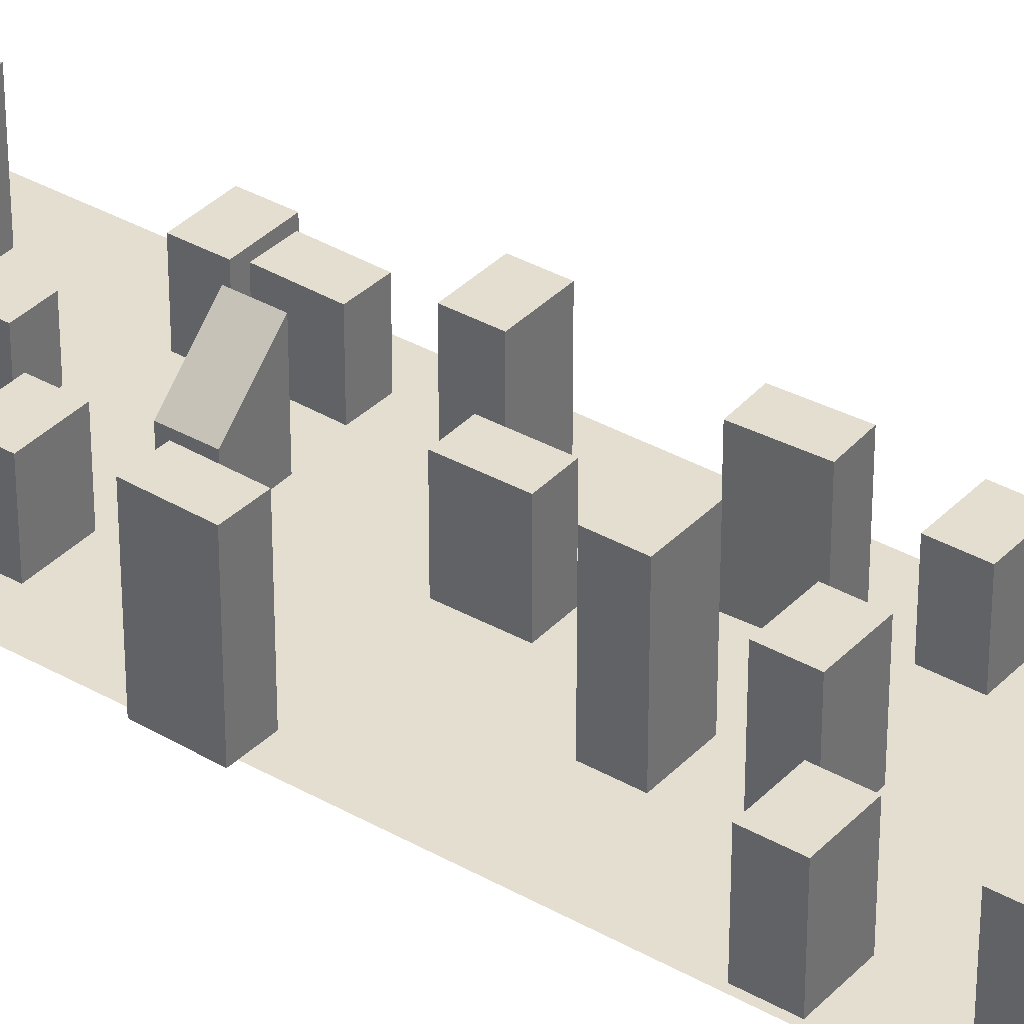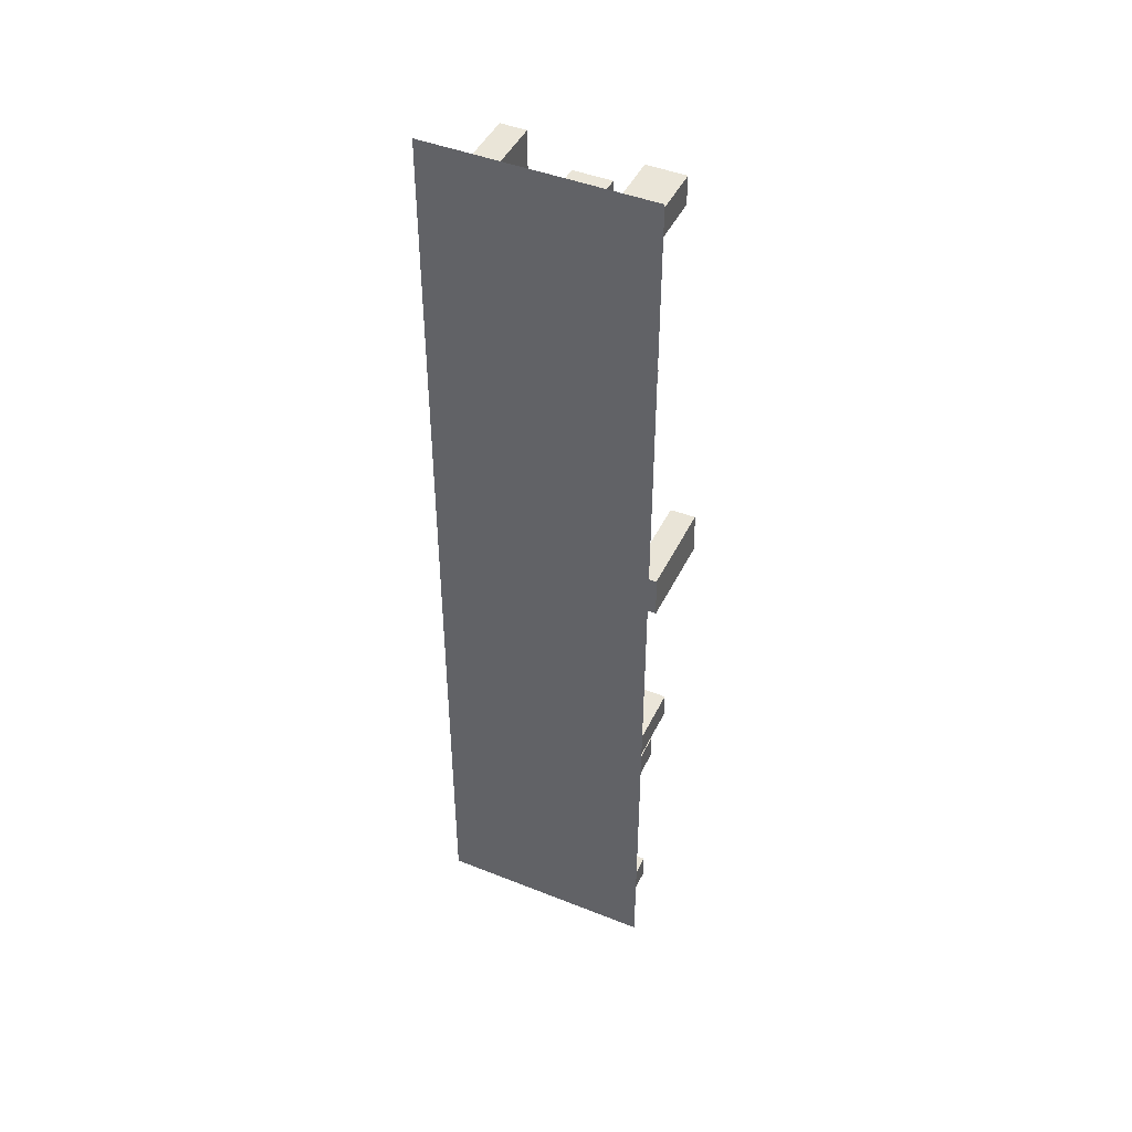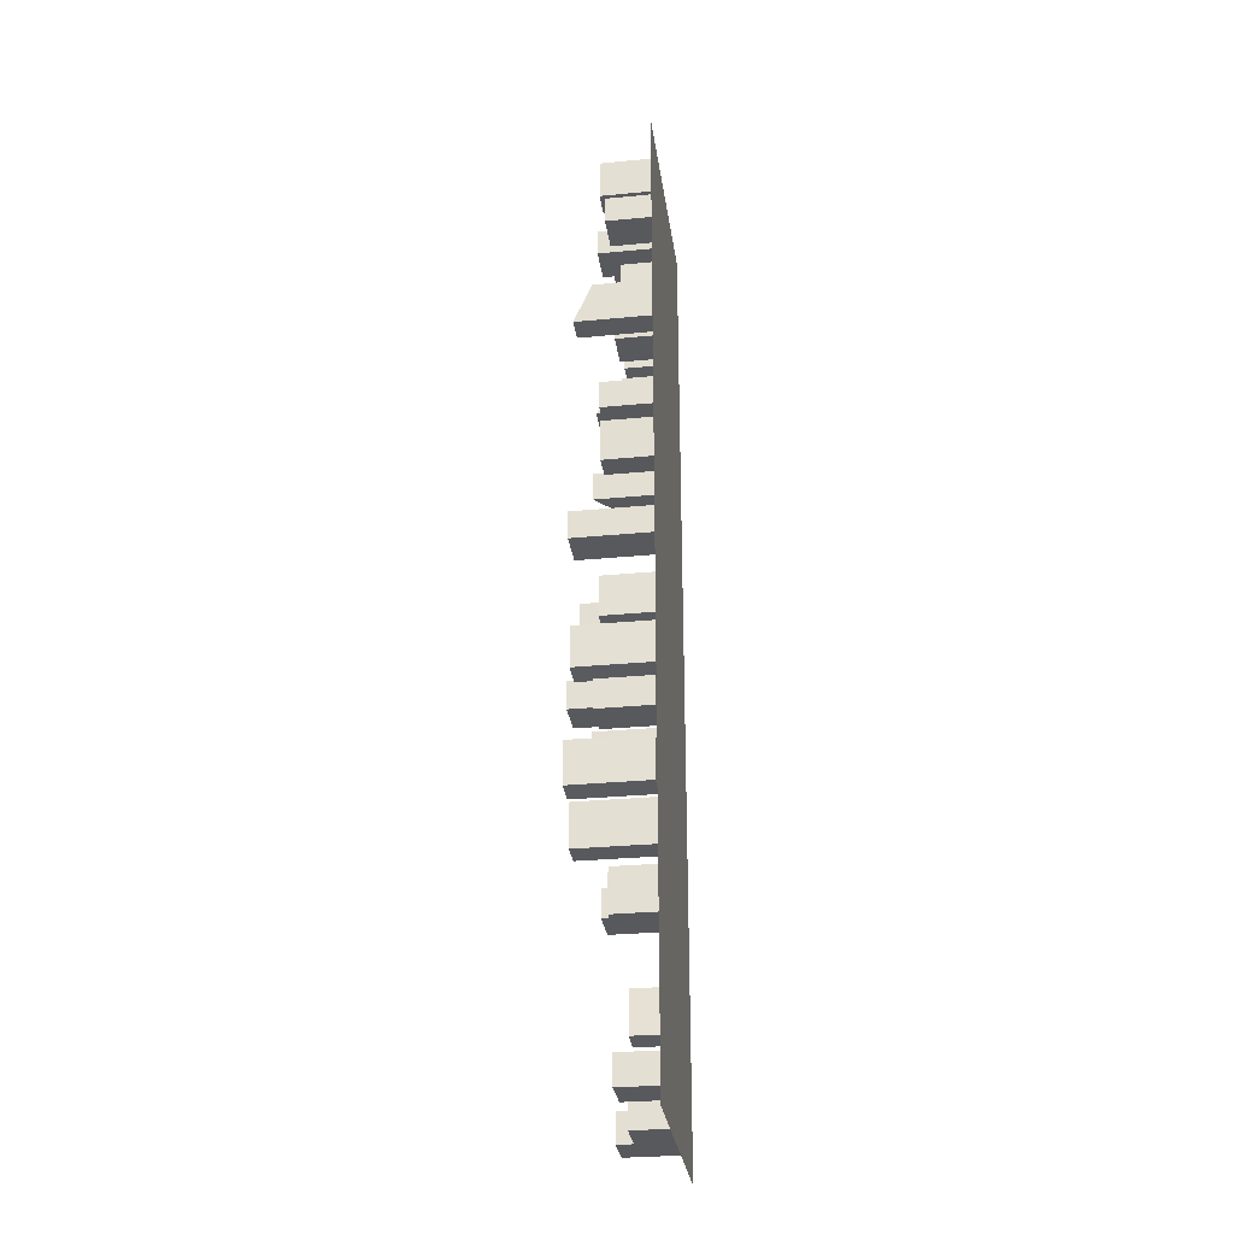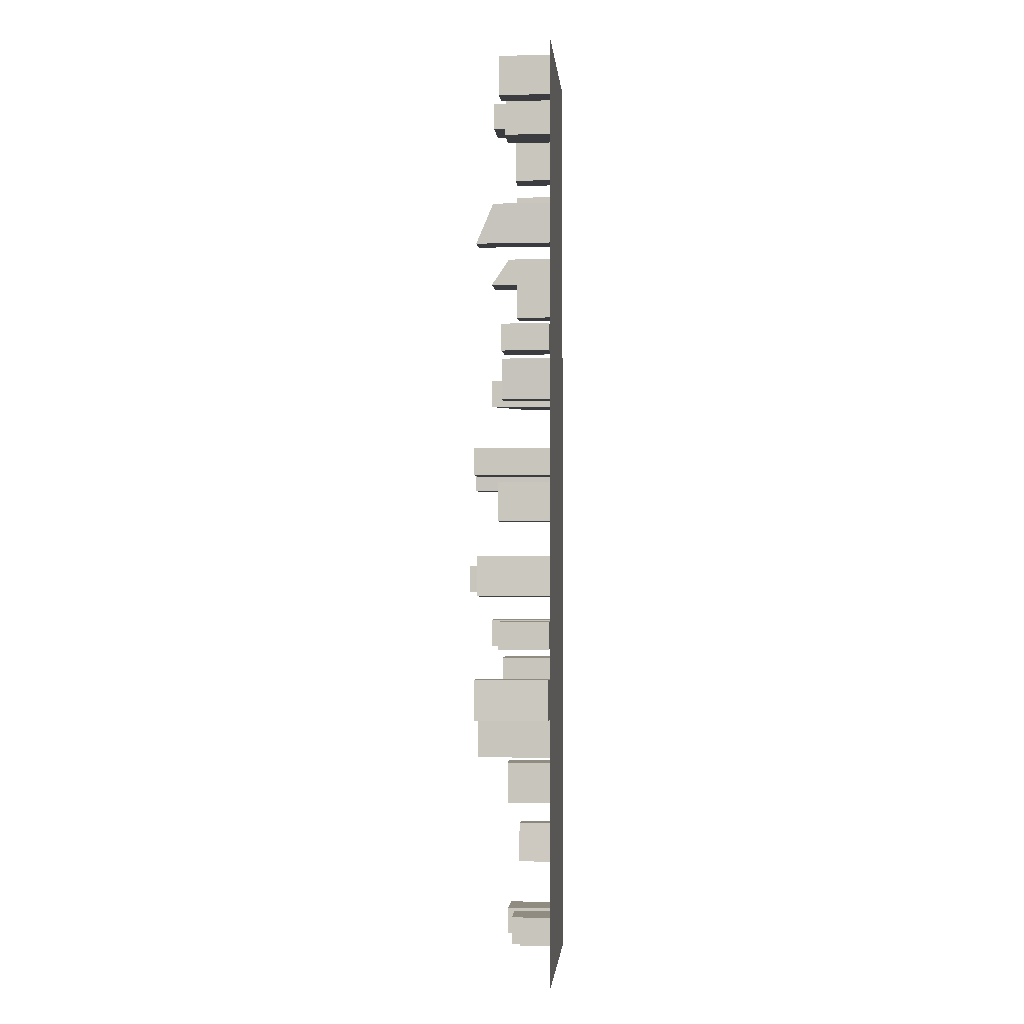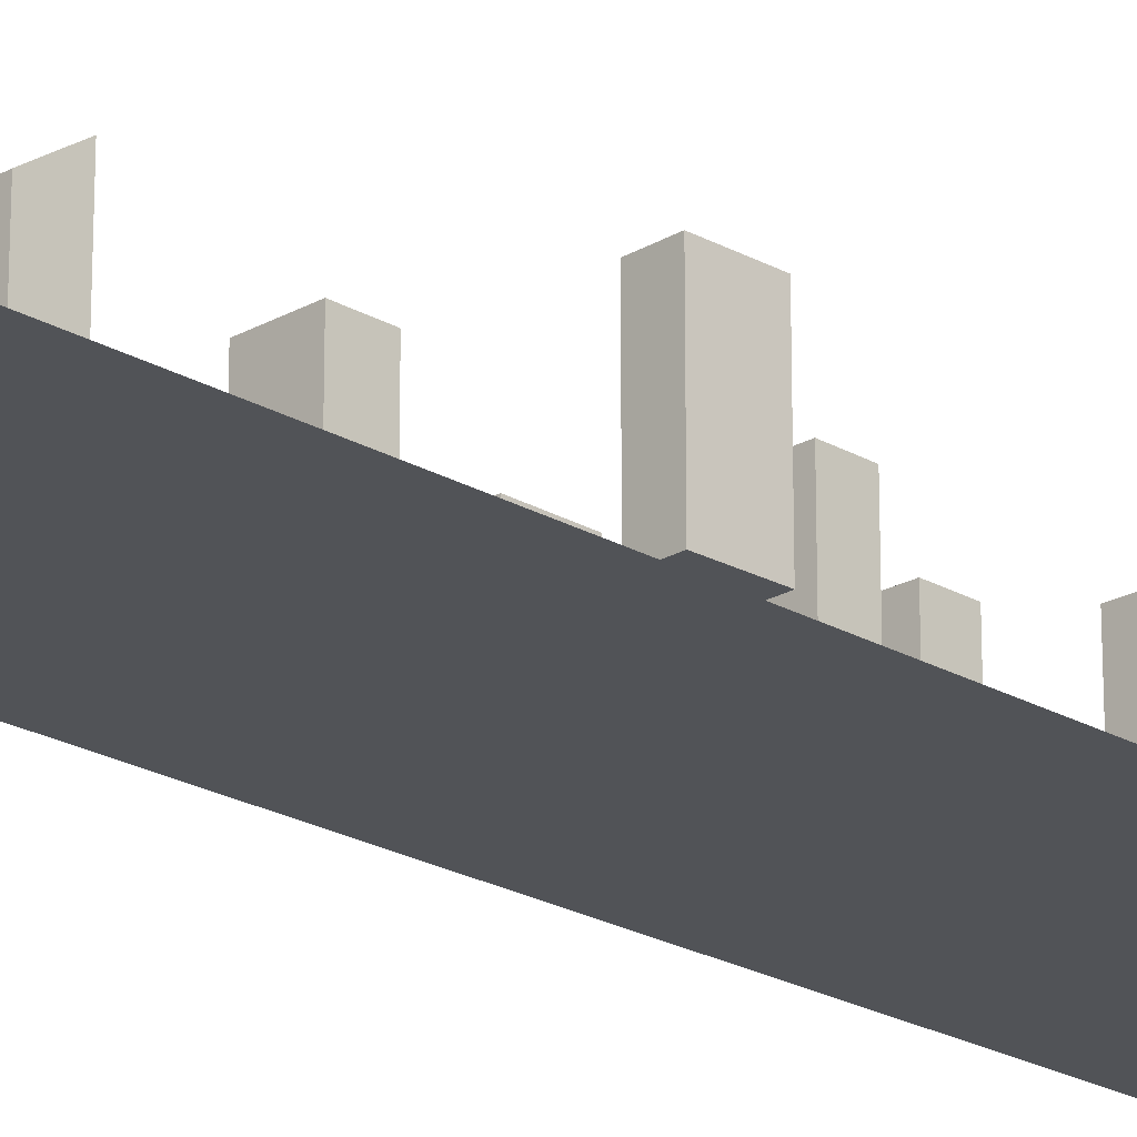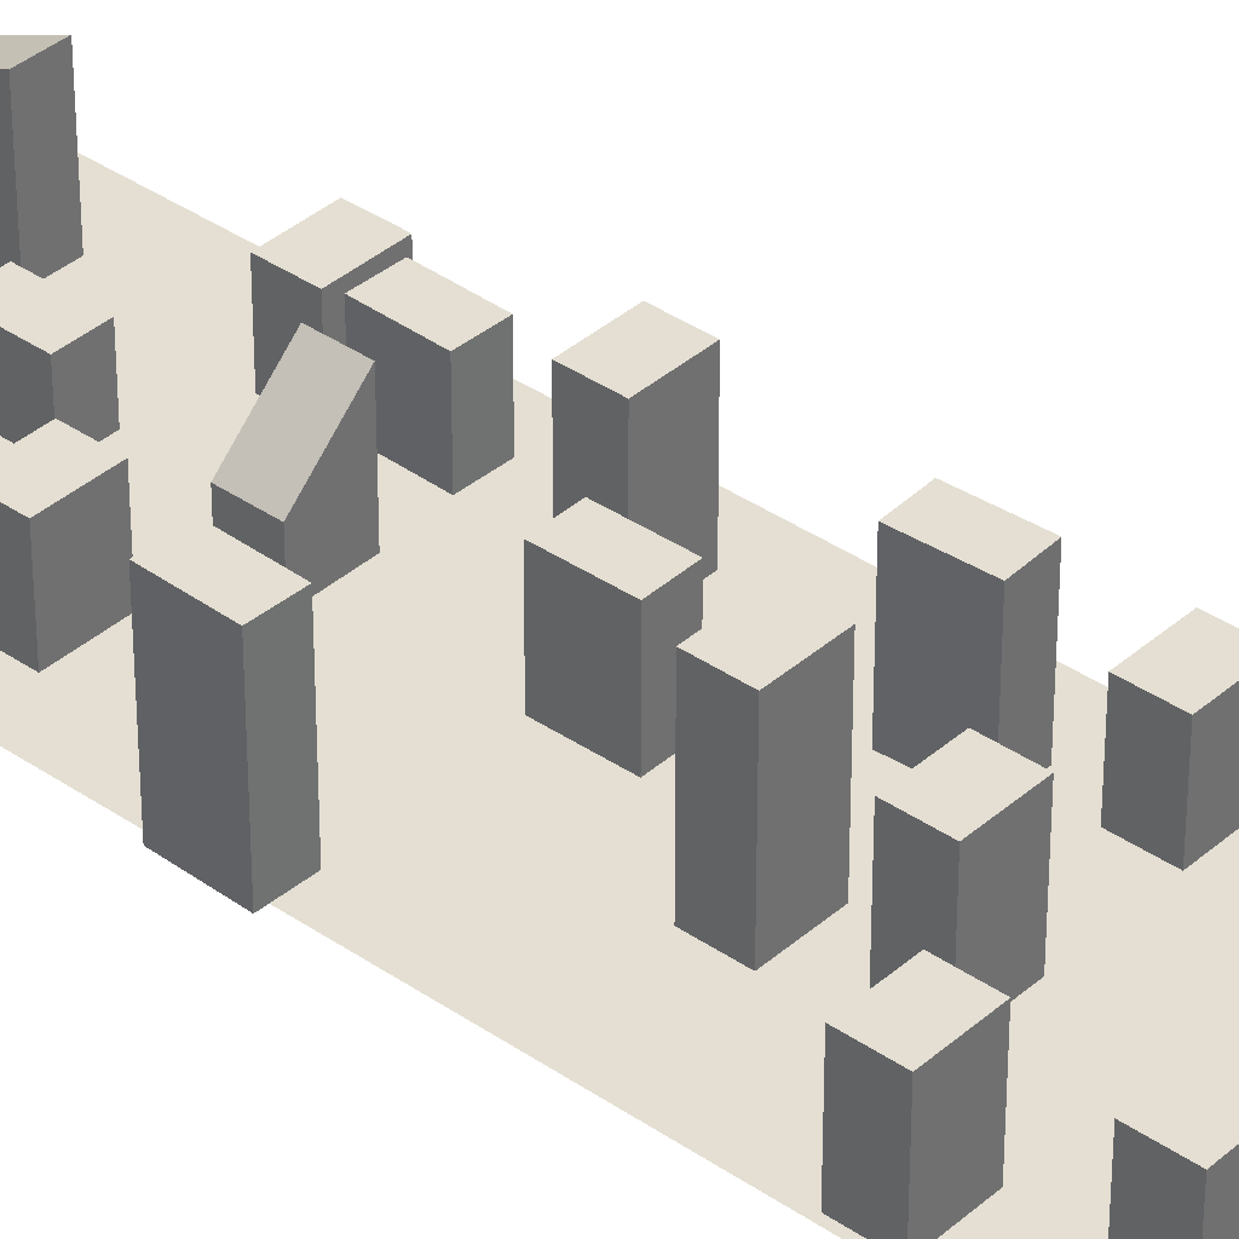
<metadata>
{"format":"obj","ext":"obj","renderer":"f3d","projection":"perspective","resolution":1024,"background":"white","views":[{"elev":35.7,"azim":127.0,"up":"+Y"},{"elev":45.1,"azim":24.7,"up":"+Z"},{"elev":-30.0,"azim":-82.0,"up":"+Z"},{"elev":-1.9,"azim":-85.0,"up":"+Z"},{"elev":-22.0,"azim":44.6,"up":"+Y"},{"elev":37.1,"azim":131.7,"up":"+Y"}]}
</metadata>
<code>
o Plane
v -5.28 0.1918 11.43
v 5.28 0.1918 11.43
v -5.28 0.1918 -35.01
v 5.28 0.1918 -35.01
f 1 2 4 3
o Cube_Cube.001
v 3.248 0.2959 10.84
v 3.248 3.111 10.84
v 3.248 0.2959 9.507
v 3.248 3.111 9.507
v 5.046 0.2959 10.84
v 5.046 3.111 10.84
v 5.046 0.2959 9.507
v 5.046 3.111 9.507
f 5 6 8 7
f 7 8 12 11
f 11 12 10 9
f 9 10 6 5
f 7 11 9 5
f 12 8 6 10
o Cube.001_Cube.002
v -1.662 0.2959 11.18
v -1.662 2.913 11.18
v -2.864 0.2959 11.18
v -2.864 2.913 11.18
v -1.661 0.2959 9.178
v -1.661 2.913 9.178
v -2.863 0.2959 9.177
v -2.863 2.913 9.177
f 13 14 16 15
f 15 16 20 19
f 19 20 18 17
f 17 18 14 13
f 15 19 17 13
f 20 16 14 18
o Cube.002_Cube.003
v -3.65 0.2959 8.298
v -3.65 2.538 8.298
v -3.65 0.2959 6.961
v -3.65 2.538 6.961
v -1.852 0.2959 8.298
v -1.852 2.538 8.298
v -1.852 0.2959 6.961
v -1.852 2.538 6.961
f 21 22 24 23
f 23 24 28 27
f 27 28 26 25
f 25 26 22 21
f 23 27 25 21
f 28 24 22 26
o Cube.003_Cube.004
v 0.01181 0.2959 9.497
v 0.01181 3.428 9.497
v 0.01181 0.2959 8.16
v 0.01181 3.428 8.16
v 1.81 0.2959 9.497
v 1.81 3.428 9.497
v 1.81 0.2959 8.16
v 1.81 3.428 8.16
f 29 30 32 31
f 31 32 36 35
f 35 36 34 33
f 33 34 30 29
f 31 35 33 29
f 36 32 30 34
o Cube.004_Cube.005
v -0.5457 0.2959 3.918
v -0.5457 2.523 3.918
v -0.5457 0.2959 2.582
v -0.5457 2.523 2.582
v 1.253 0.2959 3.918
v 1.253 2.523 3.918
v 1.253 0.2959 2.582
v 1.253 2.523 2.582
f 37 38 40 39
f 39 40 44 43
f 43 44 42 41
f 41 42 38 37
f 39 43 41 37
f 44 40 38 42
o Cube.005_Cube.006
v -0.6743 0.2959 -1.816
v -0.6743 2.181 -1.816
v 0.5279 0.2959 -1.815
v 0.5279 2.181 -1.815
v -0.6756 0.2959 0.1841
v -0.6756 2.181 0.1841
v 0.5266 0.2959 0.1849
v 0.5266 2.181 0.1849
f 45 46 48 47
f 47 48 52 51
f 51 52 50 49
f 49 50 46 45
f 47 51 49 45
f 52 48 46 50
o Cube.006_Cube.007
v -0.973 0.2959 -5.102
v -0.973 3.445 -5.102
v -0.973 0.2959 -6.439
v -0.973 3.445 -6.439
v 0.8253 0.2959 -5.102
v 0.8253 1.795 -5.102
v 0.8253 0.2959 -6.439
v 0.8253 1.795 -6.439
f 53 54 56 55
f 55 56 60 59
f 59 60 58 57
f 57 58 54 53
f 55 59 57 53
f 60 56 54 58
o Cube.007_Cube.008
v -0.8677 0.2959 -12.28
v -0.8677 3.16 -12.28
v 0.3344 0.2959 -12.29
v 0.3344 3.16 -12.29
v -0.8501 0.2959 -10.28
v -0.8501 3.16 -10.28
v 0.352 0.2959 -10.29
v 0.352 3.16 -10.29
f 61 62 64 63
f 63 64 68 67
f 67 68 66 65
f 65 66 62 61
f 63 67 65 61
f 68 64 62 66
o Cube.008_Cube.009
v -0.02848 0.2959 -17.36
v -0.02848 3.531 -17.36
v -0.02848 0.2959 -18.69
v -0.02848 3.531 -18.69
v 1.77 0.2959 -17.36
v 1.77 3.531 -17.36
v 1.77 0.2959 -18.69
v 1.77 3.531 -18.69
f 69 70 72 71
f 71 72 76 75
f 75 76 74 73
f 73 74 70 69
f 71 75 73 69
f 76 72 70 74
o Cube.009_Cube.010
v -1.08 0.2959 -24.45
v -1.08 2.528 -24.45
v -2.282 0.2959 -24.45
v -2.282 2.528 -24.45
v -1.082 0.2959 -26.45
v -1.082 2.528 -26.45
v -2.284 0.2959 -26.45
v -2.284 2.528 -26.45
f 77 78 80 79
f 79 80 84 83
f 83 84 82 81
f 81 82 78 77
f 79 83 81 77
f 84 80 78 82
o Cube.010_Cube.011
v 0.4439 0.2959 -32.8
v 0.4439 2.143 -32.8
v 0.4439 0.2959 -34.14
v 0.4439 2.143 -34.14
v 2.242 0.2959 -32.8
v 2.242 2.143 -32.8
v 2.242 0.2959 -34.14
v 2.242 2.143 -34.14
f 85 86 88 87
f 87 88 92 91
f 91 92 90 89
f 89 90 86 85
f 87 91 89 85
f 92 88 86 90
o Cube.011_Cube.012
v 2.415 0.2959 3.066
v 2.415 2.474 3.066
v 3.617 0.2959 3.044
v 3.617 2.474 3.044
v 2.453 0.2959 5.066
v 2.453 2.474 5.066
v 3.655 0.2959 5.043
v 3.655 2.474 5.043
f 93 94 96 95
f 95 96 100 99
f 99 100 98 97
f 97 98 94 93
f 95 99 97 93
f 100 96 94 98
o Cube.012_Cube.013
v 2.136 0.2959 1.7
v 2.136 2.852 1.7
v 2.136 0.2959 0.3634
v 2.136 3.763 0.3634
v 3.934 0.2959 1.7
v 3.934 2.852 1.7
v 3.934 0.2959 0.3634
v 3.934 3.763 0.3634
f 101 102 104 103
f 103 104 108 107
f 107 108 106 105
f 105 106 102 101
f 103 107 105 101
f 108 104 102 106
o Cube.013_Cube.014
v 2.136 0.2959 -3.569
v 2.136 2.812 -3.569
v 2.136 0.2959 -4.906
v 2.136 2.812 -4.906
v 3.934 0.2959 -3.569
v 3.934 2.812 -3.569
v 3.934 0.2959 -4.906
v 3.934 2.812 -4.906
f 109 110 112 111
f 111 112 116 115
f 115 116 114 113
f 113 114 110 109
f 111 115 113 109
f 116 112 110 114
o Cube.014_Cube.015
v 4.444 0.2959 -10.51
v 4.444 4.845 -10.51
v 5.646 0.2959 -10.48
v 5.646 4.845 -10.48
v 4.392 0.2959 -8.511
v 4.392 4.845 -8.511
v 5.593 0.2959 -8.48
v 5.593 4.845 -8.48
f 117 118 120 119
f 119 120 124 123
f 123 124 122 121
f 121 122 118 117
f 119 123 121 117
f 124 120 118 122
o Cube.015_Cube.016
v 0.4995 0.2959 -14.6
v 0.4995 4.716 -14.6
v 0.4995 0.2959 -15.94
v 0.4995 4.716 -15.94
v 2.298 0.2959 -14.6
v 2.298 4.716 -14.6
v 2.298 0.2959 -15.94
v 2.298 4.716 -15.94
f 125 126 128 127
f 127 128 132 131
f 131 132 130 129
f 129 130 126 125
f 127 131 129 125
f 132 128 126 130
o Cube.016_Cube.017
v 3.376 0.2959 -19.47
v 3.376 3.273 -19.47
v 3.376 0.2959 -20.81
v 3.376 3.273 -20.81
v 5.175 0.2959 -19.47
v 5.175 3.273 -19.47
v 5.175 0.2959 -20.81
v 5.175 3.273 -20.81
f 133 134 136 135
f 135 136 140 139
f 139 140 138 137
f 137 138 134 133
f 135 139 137 133
f 140 136 134 138
o Cube.017_Cube.018
v 2.692 0.2959 -23.25
v 2.692 3.529 -23.25
v 2.692 0.2959 -24.59
v 2.692 3.529 -24.59
v 4.49 0.2959 -23.25
v 4.49 3.529 -23.25
v 4.49 0.2959 -24.59
v 4.49 3.529 -24.59
f 141 142 144 143
f 143 144 148 147
f 147 148 146 145
f 145 146 142 141
f 143 147 145 141
f 148 144 142 146
o Cube.018_Cube.019
v 2.952 0.2959 -28.08
v 2.952 2.259 -28.08
v 1.751 0.2959 -28.01
v 1.751 2.259 -28.01
v 2.835 0.2959 -30.08
v 2.835 2.259 -30.08
v 1.634 0.2959 -30.01
v 1.634 2.259 -30.01
f 149 150 152 151
f 151 152 156 155
f 155 156 154 153
f 153 154 150 149
f 151 155 153 149
f 156 152 150 154
o Cube.019_Cube.020
v 2.799 0.2959 -32.64
v 2.799 2.953 -32.64
v 2.799 0.2959 -33.97
v 2.799 2.953 -33.97
v 4.598 0.2959 -32.64
v 4.598 2.953 -32.64
v 4.598 0.2959 -33.97
v 4.598 2.953 -33.97
f 157 158 160 159
f 159 160 164 163
f 163 164 162 161
f 161 162 158 157
f 159 163 161 157
f 164 160 158 162
o Cube.020_Cube.021
v -3.343 0.2959 1.565
v -3.343 4.01 1.565
v -2.141 0.2959 1.576
v -2.141 4.01 1.576
v -3.361 0.2959 3.565
v -3.361 3.153 3.565
v -2.159 0.2959 3.575
v -2.159 3.153 3.575
f 165 166 168 167
f 167 168 172 171
f 171 172 170 169
f 169 170 166 165
f 167 171 169 165
f 172 168 166 170
o Cube.021_Cube.022
v -4.337 0.2959 -2.615
v -4.337 2.653 -2.615
v -4.337 0.2959 -3.952
v -4.337 2.653 -3.952
v -2.538 0.2959 -2.615
v -2.538 2.653 -2.615
v -2.538 0.2959 -3.952
v -2.538 2.653 -3.952
f 173 174 176 175
f 175 176 180 179
f 179 180 178 177
f 177 178 174 173
f 175 179 177 173
f 180 176 174 178
o Cube.022_Cube.023
v -3.709 0.2959 -8.745
v -3.709 4.057 -8.745
v -3.709 0.2959 -10.08
v -3.709 4.057 -10.08
v -1.911 0.2959 -8.745
v -1.911 4.057 -8.745
v -1.911 0.2959 -10.08
v -1.911 4.057 -10.08
f 181 182 184 183
f 183 184 188 187
f 187 188 186 185
f 185 186 182 181
f 183 187 185 181
f 188 184 182 186
o Cube.023_Cube.024
v -4.619 0.2959 -17.36
v -4.619 2.802 -17.36
v -4.619 0.2959 -18.7
v -4.619 2.802 -18.7
v -2.821 0.2959 -17.36
v -2.821 2.802 -17.36
v -2.821 0.2959 -18.7
v -2.821 2.802 -18.7
f 189 190 192 191
f 191 192 196 195
f 195 196 194 193
f 193 194 190 189
f 191 195 193 189
f 196 192 190 194
o Cube.024_Cube.025
v -3.349 0.2959 -24.09
v -3.349 3.919 -24.09
v -2.147 0.2959 -24.08
v -2.147 3.919 -24.08
v -3.356 0.2959 -22.09
v -3.356 3.919 -22.09
v -2.153 0.2959 -22.08
v -2.153 3.919 -22.08
f 197 198 200 199
f 199 200 204 203
f 203 204 202 201
f 201 202 198 197
f 199 203 201 197
f 204 200 198 202
o Cube.025_Cube.026
v -2.645 0.2959 -32.1
v -2.645 2.283 -32.1
v -2.645 0.2959 -33.43
v -2.645 2.283 -33.43
v -0.8468 0.2959 -32.1
v -0.8468 2.283 -32.1
v -0.8468 0.2959 -33.43
v -0.8468 2.283 -33.43
f 205 206 208 207
f 207 208 212 211
f 211 212 210 209
f 209 210 206 205
f 207 211 209 205
f 212 208 206 210
o Cube.026_Cube.027
v -3.395 0.2959 -16.08
v -3.395 3.968 -16.08
v -2.193 0.2959 -16.13
v -2.193 3.968 -16.13
v -3.309 0.2959 -14.08
v -3.309 3.968 -14.08
v -2.108 0.2959 -14.13
v -2.108 3.968 -14.13
f 213 214 216 215
f 215 216 220 219
f 219 220 218 217
f 217 218 214 213
f 215 219 217 213
f 220 216 214 218
o Cube.027_Cube.028
v 0.1289 0.2959 5.466
v 0.1289 2.317 5.466
v 1.331 0.2959 5.452
v 1.331 2.317 5.452
v 0.1515 0.2959 7.465
v 0.1515 2.317 7.465
v 1.354 0.2959 7.452
v 1.354 2.317 7.452
f 221 222 224 223
f 223 224 228 227
f 227 228 226 225
f 225 226 222 221
f 223 227 225 221
f 228 224 222 226
o Cube.028_Cube.029
v -3.798 0.2959 -6.314
v -3.798 2.678 -6.314
v -2.596 0.2959 -6.284
v -2.596 2.678 -6.284
v -3.847 0.2959 -4.314
v -3.847 2.678 -4.314
v -2.646 0.2959 -4.284
v -2.646 2.678 -4.284
f 229 230 232 231
f 231 232 236 235
f 235 236 234 233
f 233 234 230 229
f 231 235 233 229
f 236 232 230 234
o Cube.029_Cube.030
v -5.006 0.2959 -22.15
v -5.006 3.919 -22.15
v -3.805 0.2959 -22.19
v -3.805 3.919 -22.19
v -4.936 0.2959 -20.15
v -4.936 3.919 -20.15
v -3.734 0.2959 -20.19
v -3.734 3.919 -20.19
f 237 238 240 239
f 239 240 244 243
f 243 244 242 241
f 241 242 238 237
f 239 243 241 237
f 244 240 238 242

</code>
